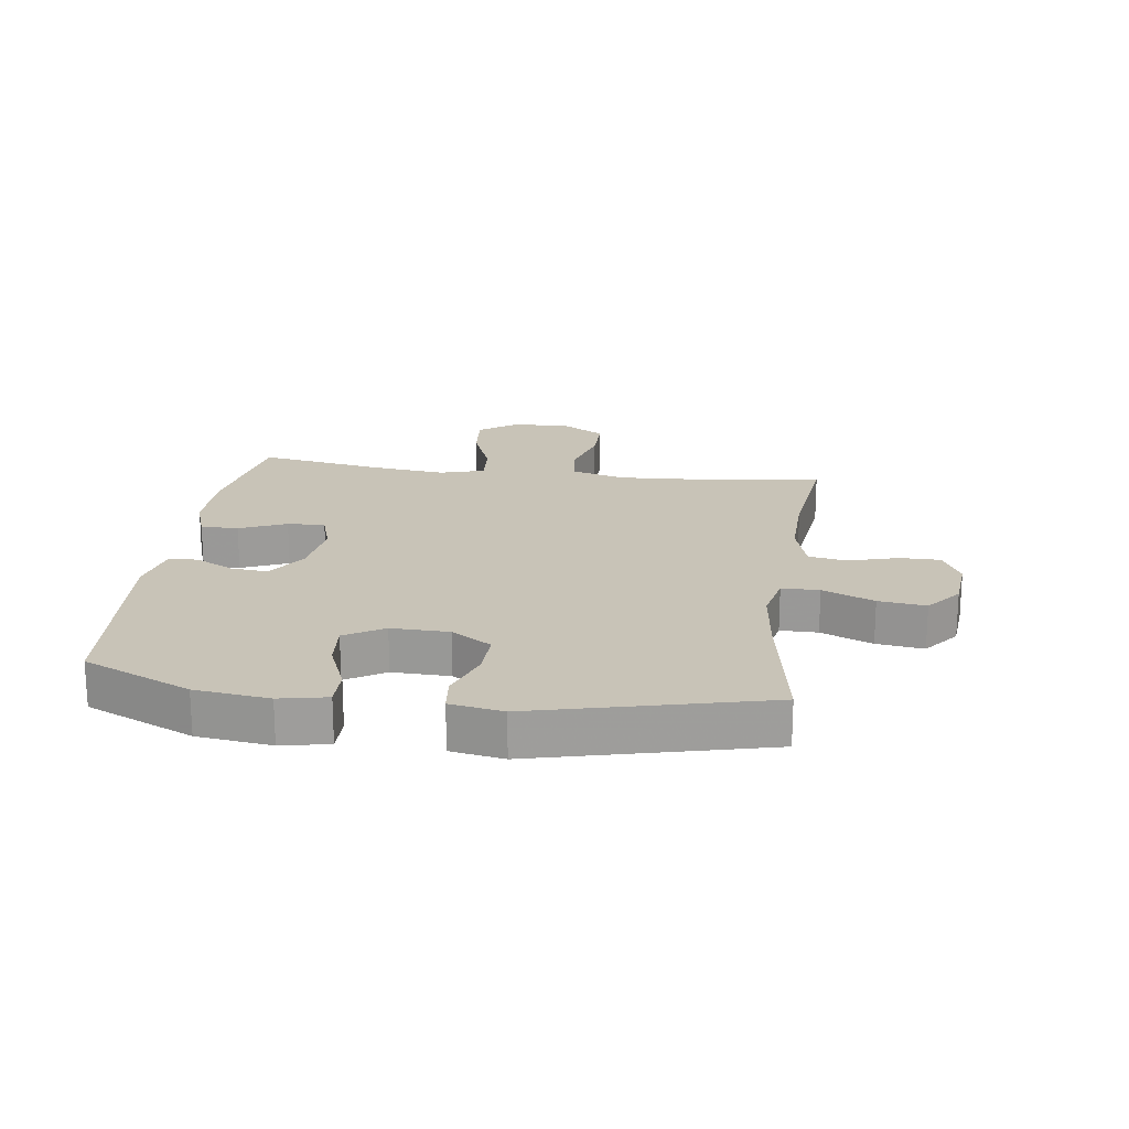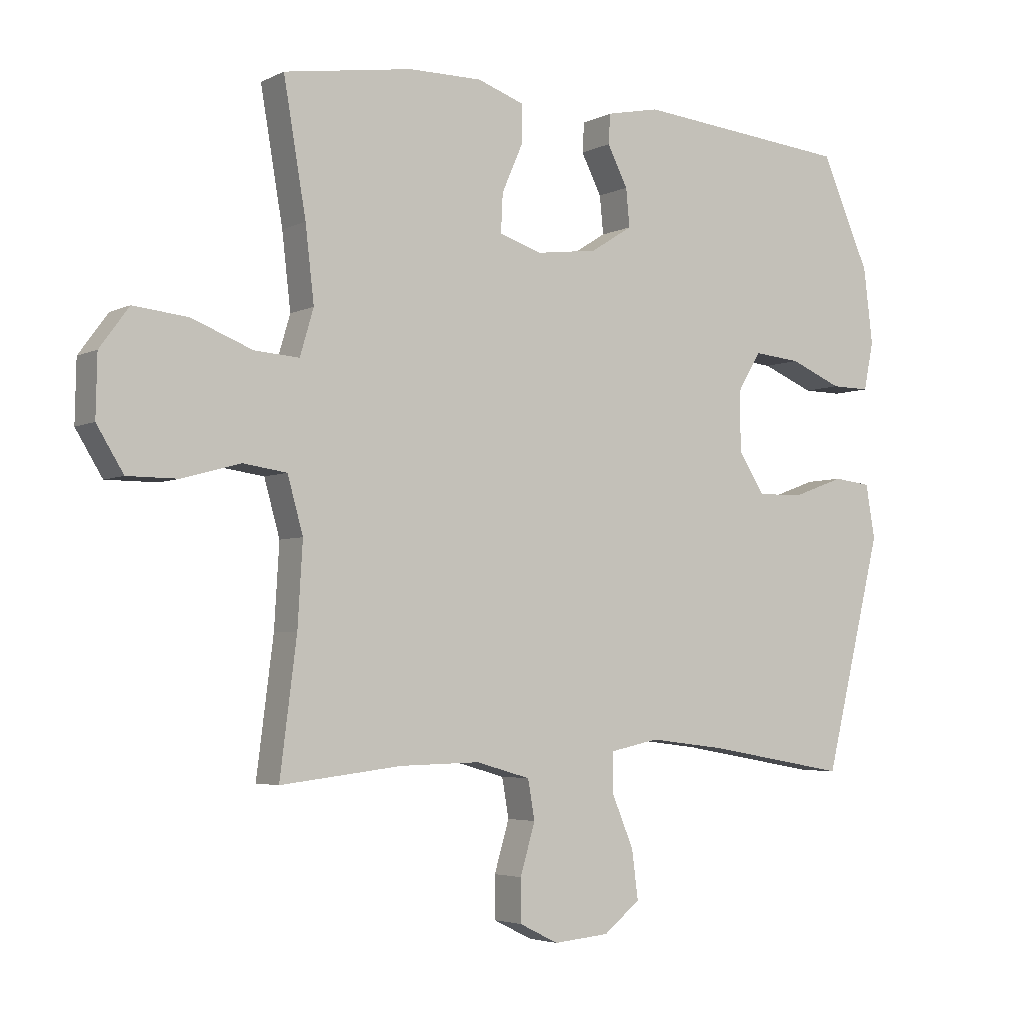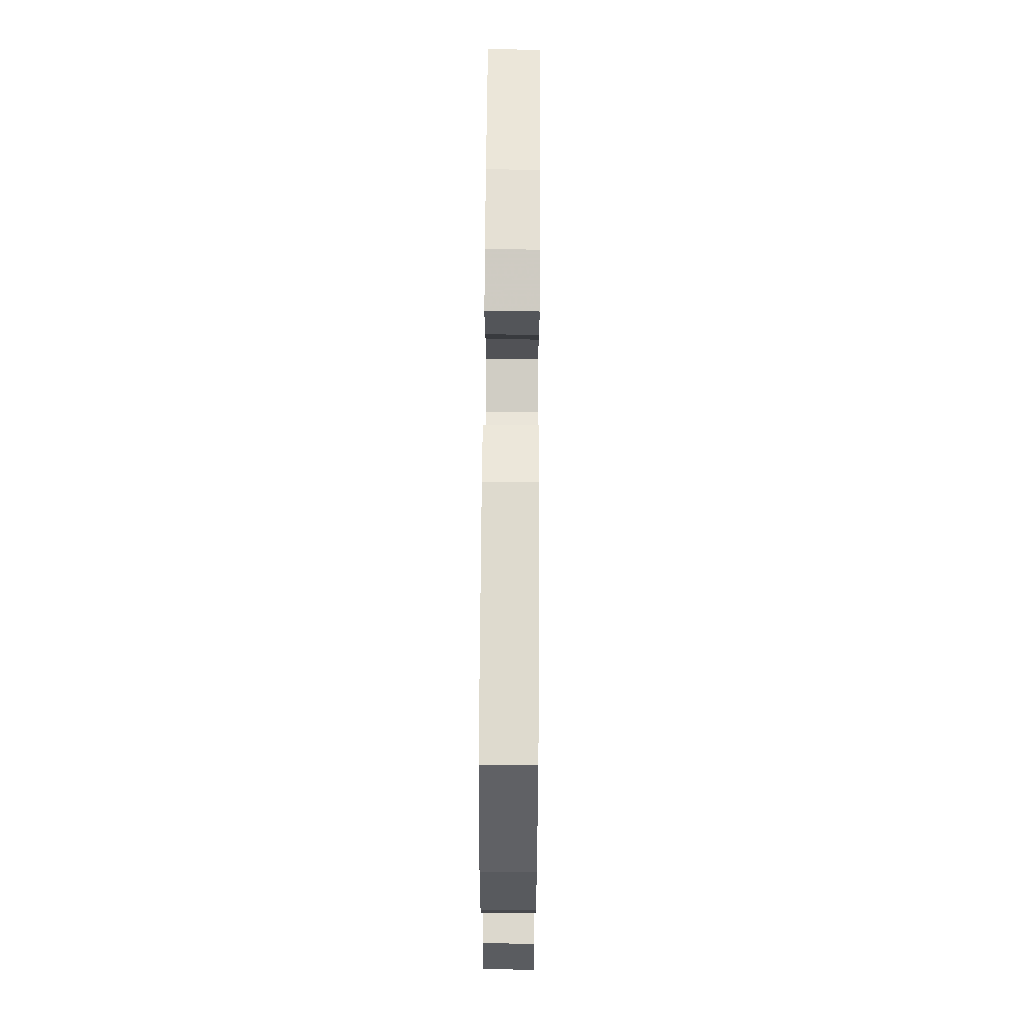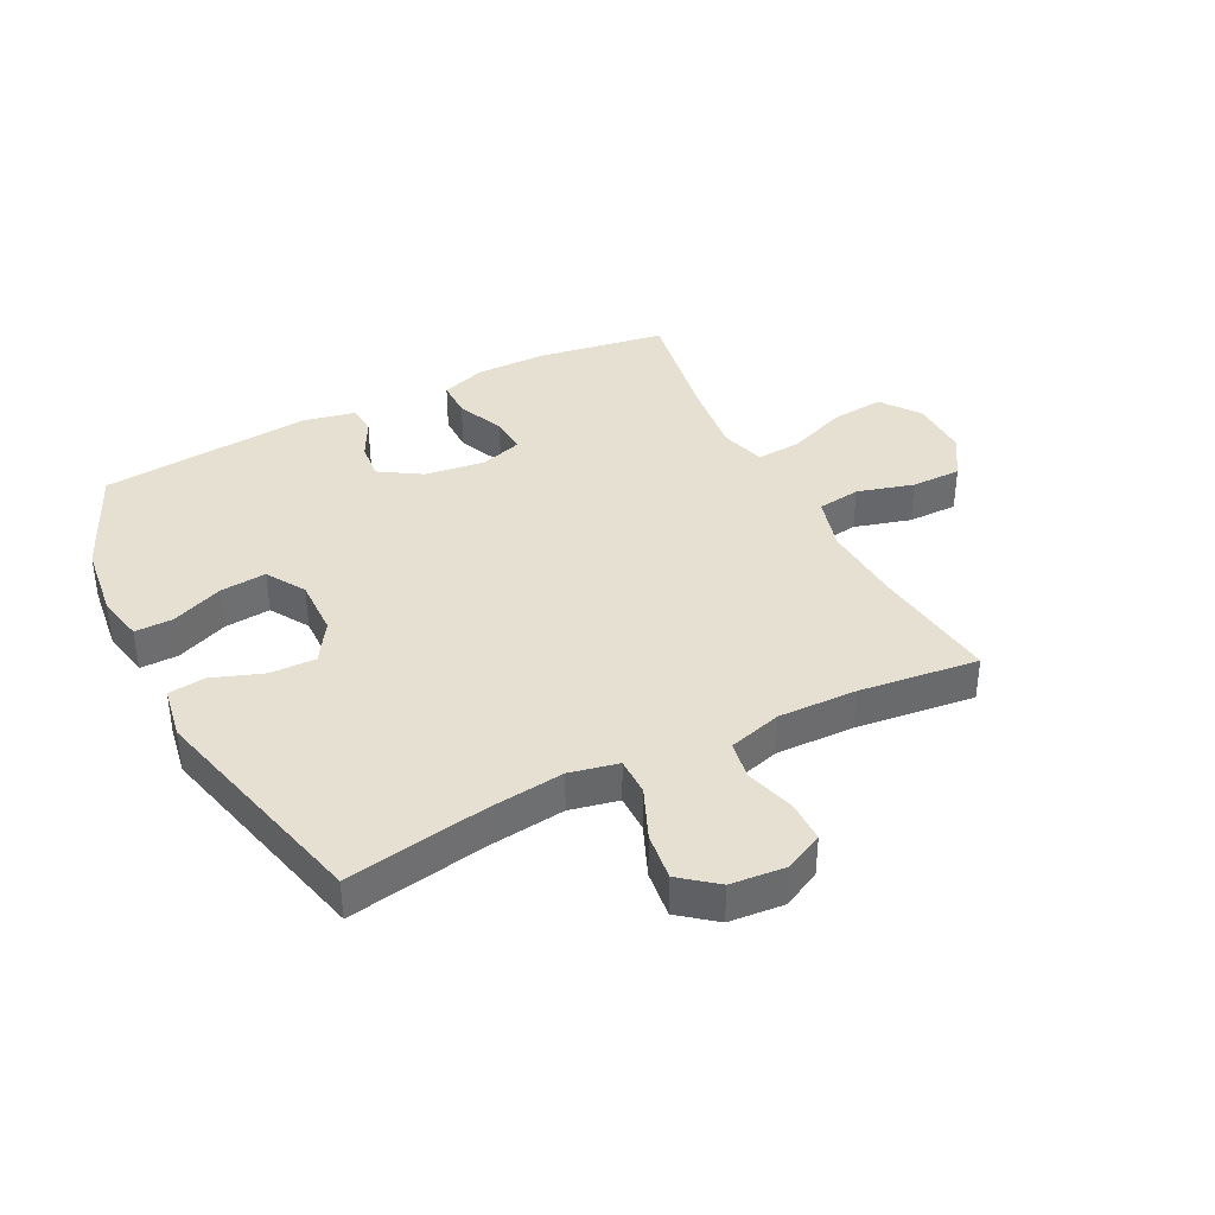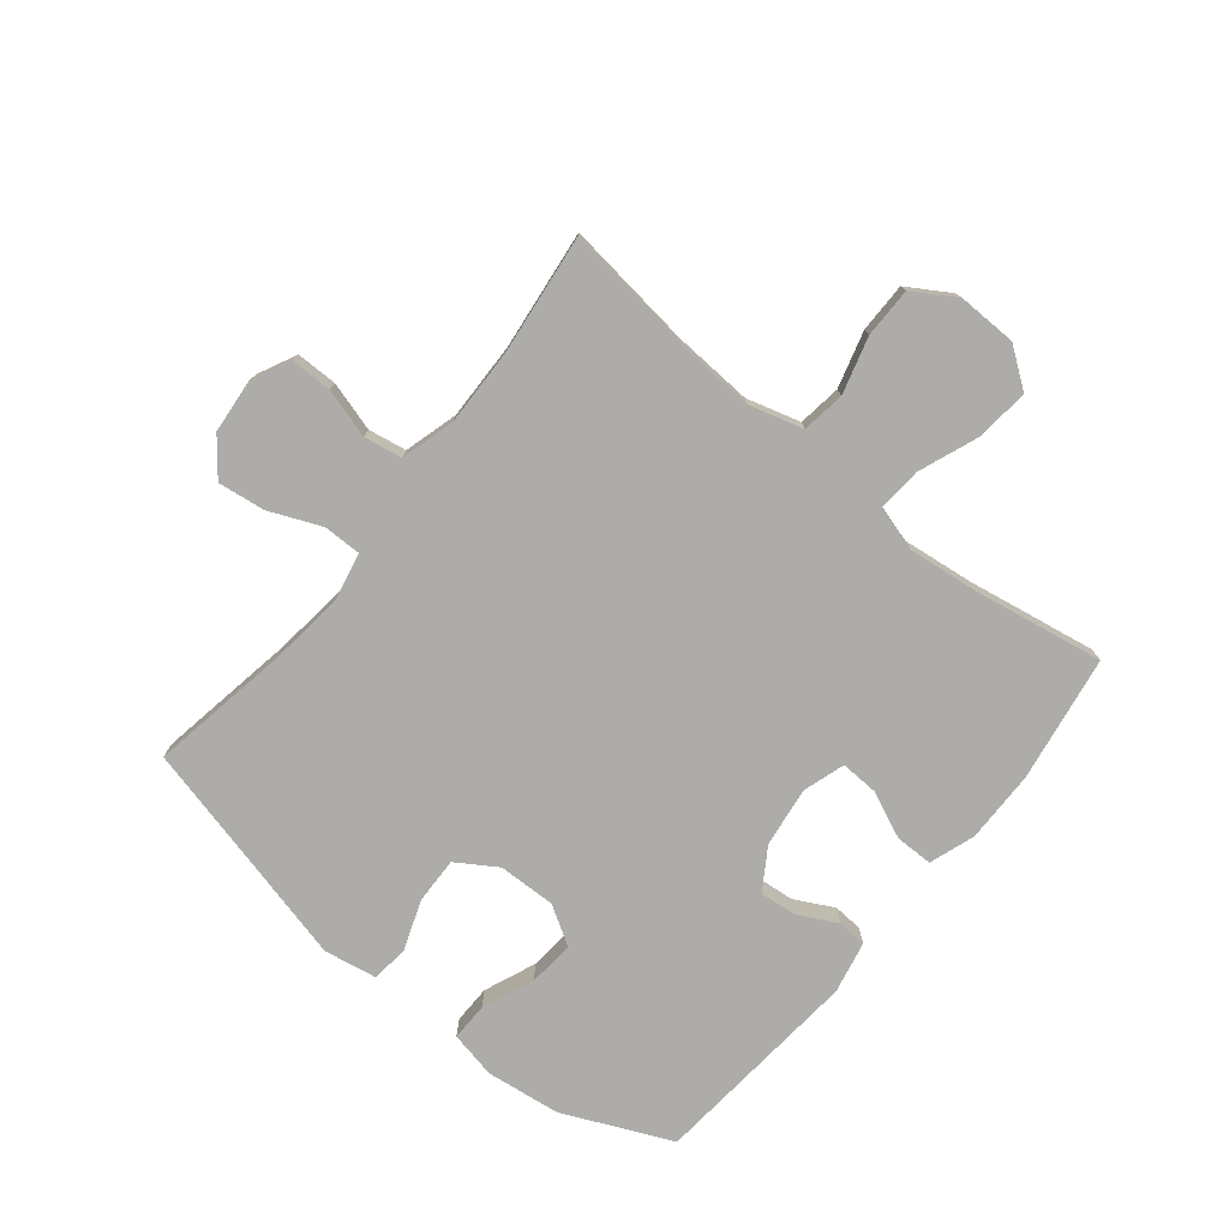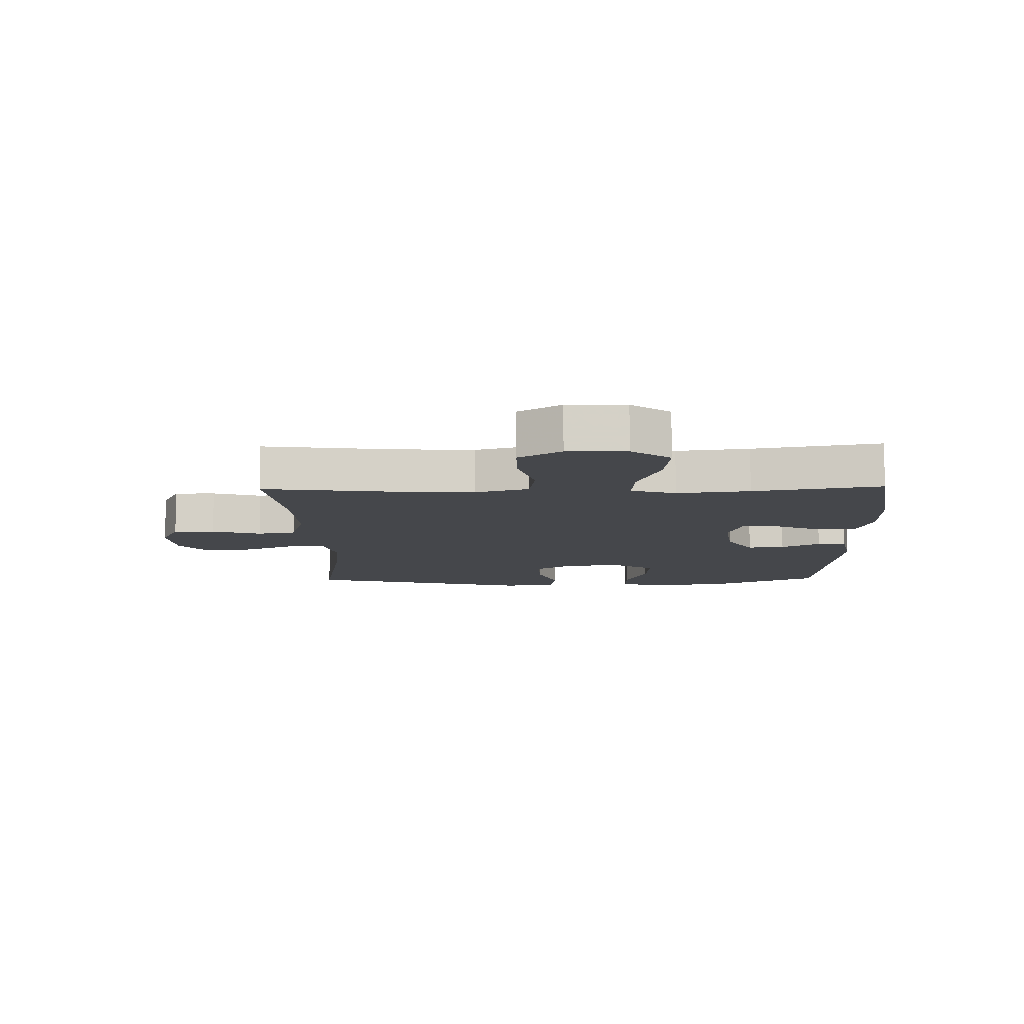
<metadata>
{"format":"obj","ext":"obj","renderer":"f3d","projection":"perspective","resolution":1024,"background":"white","views":[{"elev":19.7,"azim":97.9,"up":"+Y"},{"elev":-4.1,"azim":-33.3,"up":"+Z"},{"elev":66.0,"azim":90.4,"up":"+Z"},{"elev":38.3,"azim":153.1,"up":"+Y"},{"elev":-76.9,"azim":-128.9,"up":"+Y"},{"elev":-10.3,"azim":-88.7,"up":"+Y"}]}
</metadata>
<code>
v 0.5 0.07 0.5
v 0.579 0.07 0.322
v 0.594 0.07 0.2
v 0.578 0.07 0.122
v 0.515 0.07 0.123
v 0.43 0.07 0.158
v 0.354 0.07 0.165
v 0.315 0.07 0.101
v 0.317 0.07 0.006
v 0.359 0.07 -0.06
v 0.435 0.07 -0.058
v 0.518 0.07 -0.028
v 0.579 0.07 -0.035
v 0.594 0.07 -0.122
v 0.5 0.07 -0.5
v 0.271 0.07 -0.46
v 0.146 0.07 -0.445
v 0.066 0.07 -0.462
v 0.066 0.07 -0.524
v 0.102 0.07 -0.609
v 0.112 0.07 -0.687
v 0.053 0.07 -0.734
v -0.037 0.07 -0.742
v -0.1 0.07 -0.711
v -0.1 0.07 -0.643
v -0.076 0.07 -0.562
v -0.087 0.07 -0.499
v -0.175 0.07 -0.474
v -0.304 0.07 -0.477
v -0.5 0.07 -0.5
v -0.473 0.07 -0.288
v -0.465 0.07 -0.156
v -0.49 0.07 -0.067
v -0.561 0.07 -0.057
v -0.654 0.07 -0.083
v -0.736 0.07 -0.083
v -0.779 0.07 -0.013
v -0.777 0.07 0.084
v -0.73 0.07 0.148
v -0.642 0.07 0.139
v -0.544 0.07 0.101
v -0.472 0.07 0.096
v -0.45 0.07 0.17
v -0.464 0.07 0.29
v -0.5 0.07 0.5
v -0.292 0.07 0.533
v -0.173 0.07 0.534
v -0.098 0.07 0.508
v -0.098 0.07 0.446
v -0.132 0.07 0.369
v -0.135 0.07 0.307
v -0.066 0.07 0.285
v 0.033 0.07 0.298
v 0.101 0.07 0.341
v 0.095 0.07 0.402
v 0.062 0.07 0.466
v 0.065 0.07 0.514
v 0.151 0.07 0.532
v 0.5 0 0.5
v 0.579 0 0.322
v 0.594 0 0.2
v 0.578 0 0.122
v 0.515 0 0.123
v 0.43 0 0.158
v 0.354 0 0.165
v 0.315 0 0.101
v 0.317 0 0.006
v 0.359 0 -0.06
v 0.435 0 -0.058
v 0.518 0 -0.028
v 0.579 0 -0.035
v 0.594 0 -0.122
v 0.5 0 -0.5
v 0.271 0 -0.46
v 0.146 0 -0.445
v 0.066 0 -0.462
v 0.066 0 -0.524
v 0.102 0 -0.609
v 0.112 0 -0.687
v 0.053 0 -0.734
v -0.037 0 -0.742
v -0.1 0 -0.711
v -0.1 0 -0.643
v -0.076 0 -0.562
v -0.087 0 -0.499
v -0.175 0 -0.474
v -0.304 0 -0.477
v -0.5 0 -0.5
v -0.473 0 -0.288
v -0.465 0 -0.156
v -0.49 0 -0.067
v -0.561 0 -0.057
v -0.654 0 -0.083
v -0.736 0 -0.083
v -0.779 0 -0.013
v -0.777 0 0.084
v -0.73 0 0.148
v -0.642 0 0.139
v -0.544 0 0.101
v -0.472 0 0.096
v -0.45 0 0.17
v -0.464 0 0.29
v -0.5 0 0.5
v -0.292 0 0.533
v -0.173 0 0.534
v -0.098 0 0.508
v -0.098 0 0.446
v -0.132 0 0.369
v -0.135 0 0.307
v -0.066 0 0.285
v 0.033 0 0.298
v 0.101 0 0.341
v 0.095 0 0.402
v 0.062 0 0.466
v 0.065 0 0.514
v 0.151 0 0.532
f 55 56 57 58
f 54 55 58 1
f 53 54 1 2
f 52 53 2 3
f 47 48 49 50
f 47 50 51
f 44 45 46 47
f 43 44 47 51
f 42 43 51 52
f 38 39 40 41
f 38 41 42
f 37 38 42
f 34 35 36 37
f 33 34 37 42
f 32 33 42 52
f 29 30 31
f 28 29 31 32
f 27 28 32 52
f 23 24 25 26
f 19 20 21 22
f 18 19 22 23
f 13 14 15 16
f 11 12 13 16
f 10 11 16 17
f 9 10 17 18
f 3 4 5 6
f 3 6 7
f 52 3 7
f 27 52 7 8
f 18 23 26 27
f 8 9 18 27
f 116 115 114 113
f 59 116 113 112
f 60 59 112 111
f 61 60 111 110
f 108 107 106 105
f 109 108 105
f 105 104 103 102
f 109 105 102 101
f 110 109 101 100
f 99 98 97 96
f 100 99 96
f 100 96 95
f 95 94 93 92
f 100 95 92 91
f 110 100 91 90
f 89 88 87
f 90 89 87 86
f 110 90 86 85
f 84 83 82 81
f 80 79 78 77
f 81 80 77 76
f 74 73 72 71
f 74 71 70 69
f 75 74 69 68
f 76 75 68 67
f 64 63 62 61
f 65 64 61
f 65 61 110
f 66 65 110 85
f 85 84 81 76
f 85 76 67 66
f 1 59 60 2
f 2 60 61 3
f 3 61 62 4
f 4 62 63 5
f 5 63 64 6
f 6 64 65 7
f 7 65 66 8
f 8 66 67 9
f 9 67 68 10
f 10 68 69 11
f 11 69 70 12
f 12 70 71 13
f 13 71 72 14
f 14 72 73 15
f 15 73 74 16
f 16 74 75 17
f 17 75 76 18
f 18 76 77 19
f 19 77 78 20
f 20 78 79 21
f 21 79 80 22
f 22 80 81 23
f 23 81 82 24
f 24 82 83 25
f 25 83 84 26
f 26 84 85 27
f 27 85 86 28
f 28 86 87 29
f 29 87 88 30
f 30 88 89 31
f 31 89 90 32
f 32 90 91 33
f 33 91 92 34
f 34 92 93 35
f 35 93 94 36
f 36 94 95 37
f 37 95 96 38
f 38 96 97 39
f 39 97 98 40
f 40 98 99 41
f 41 99 100 42
f 42 100 101 43
f 43 101 102 44
f 44 102 103 45
f 45 103 104 46
f 46 104 105 47
f 47 105 106 48
f 48 106 107 49
f 49 107 108 50
f 50 108 109 51
f 51 109 110 52
f 52 110 111 53
f 53 111 112 54
f 54 112 113 55
f 55 113 114 56
f 56 114 115 57
f 57 115 116 58
f 58 116 59 1

</code>
